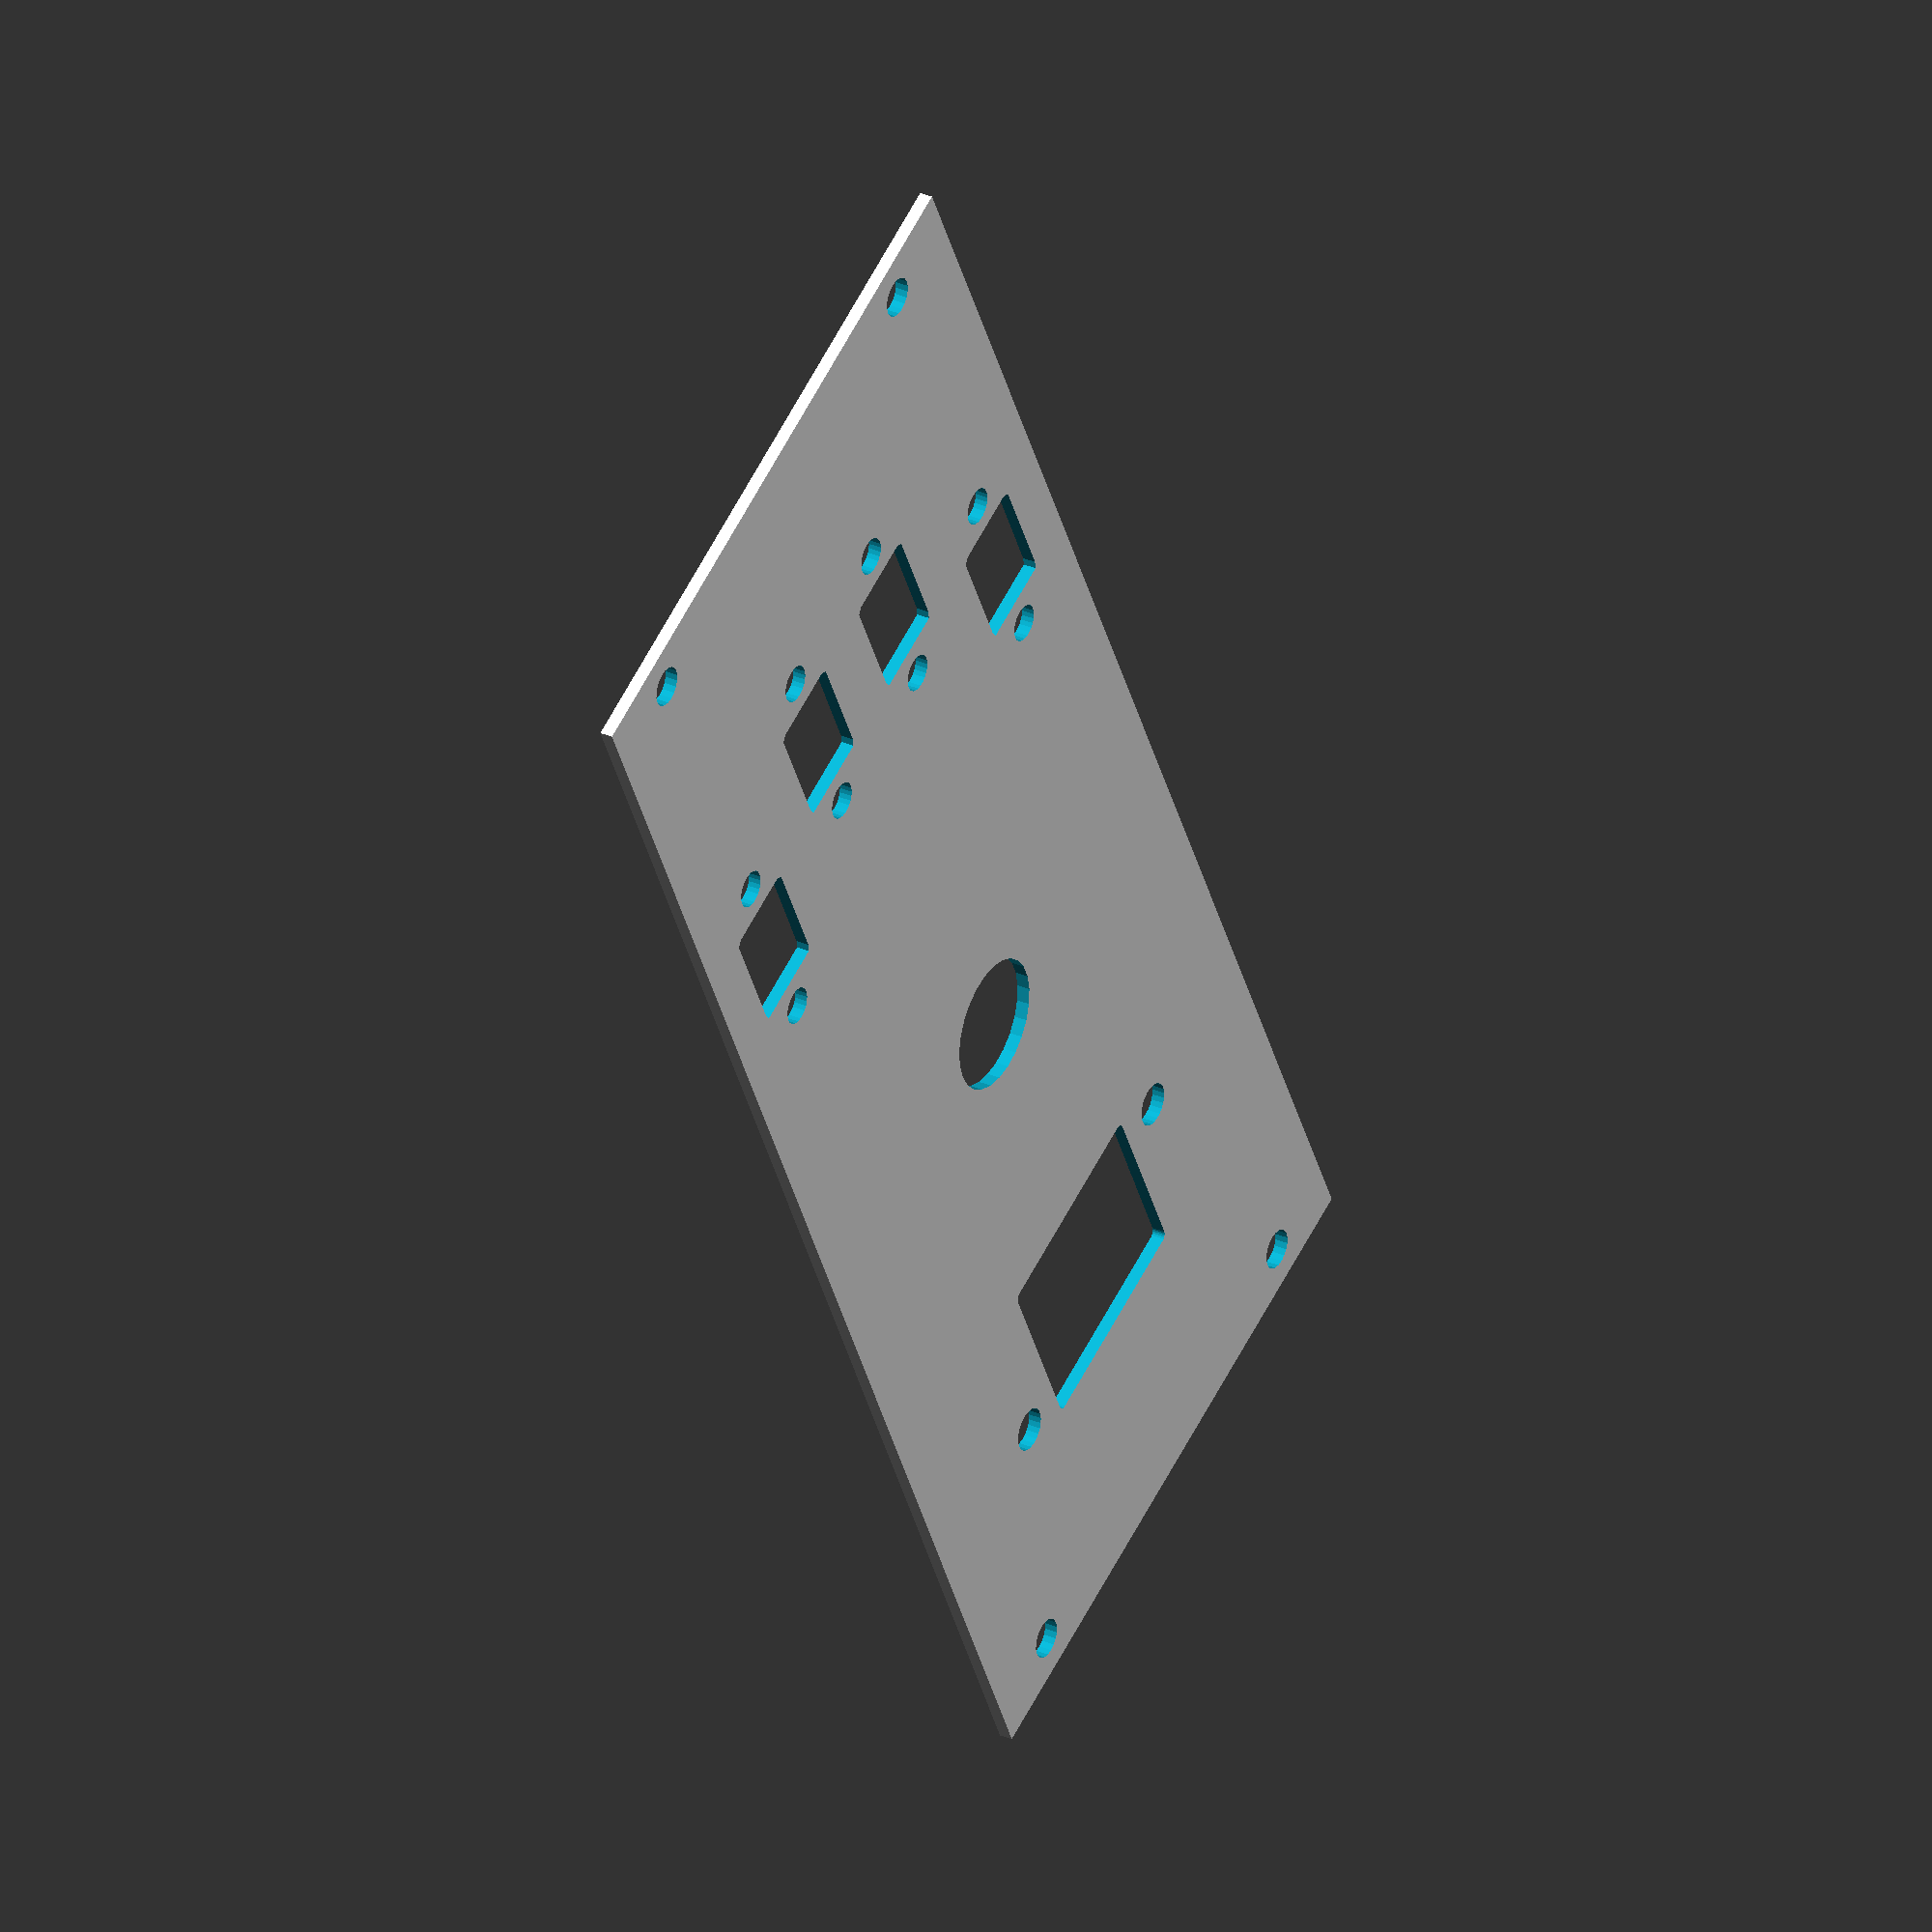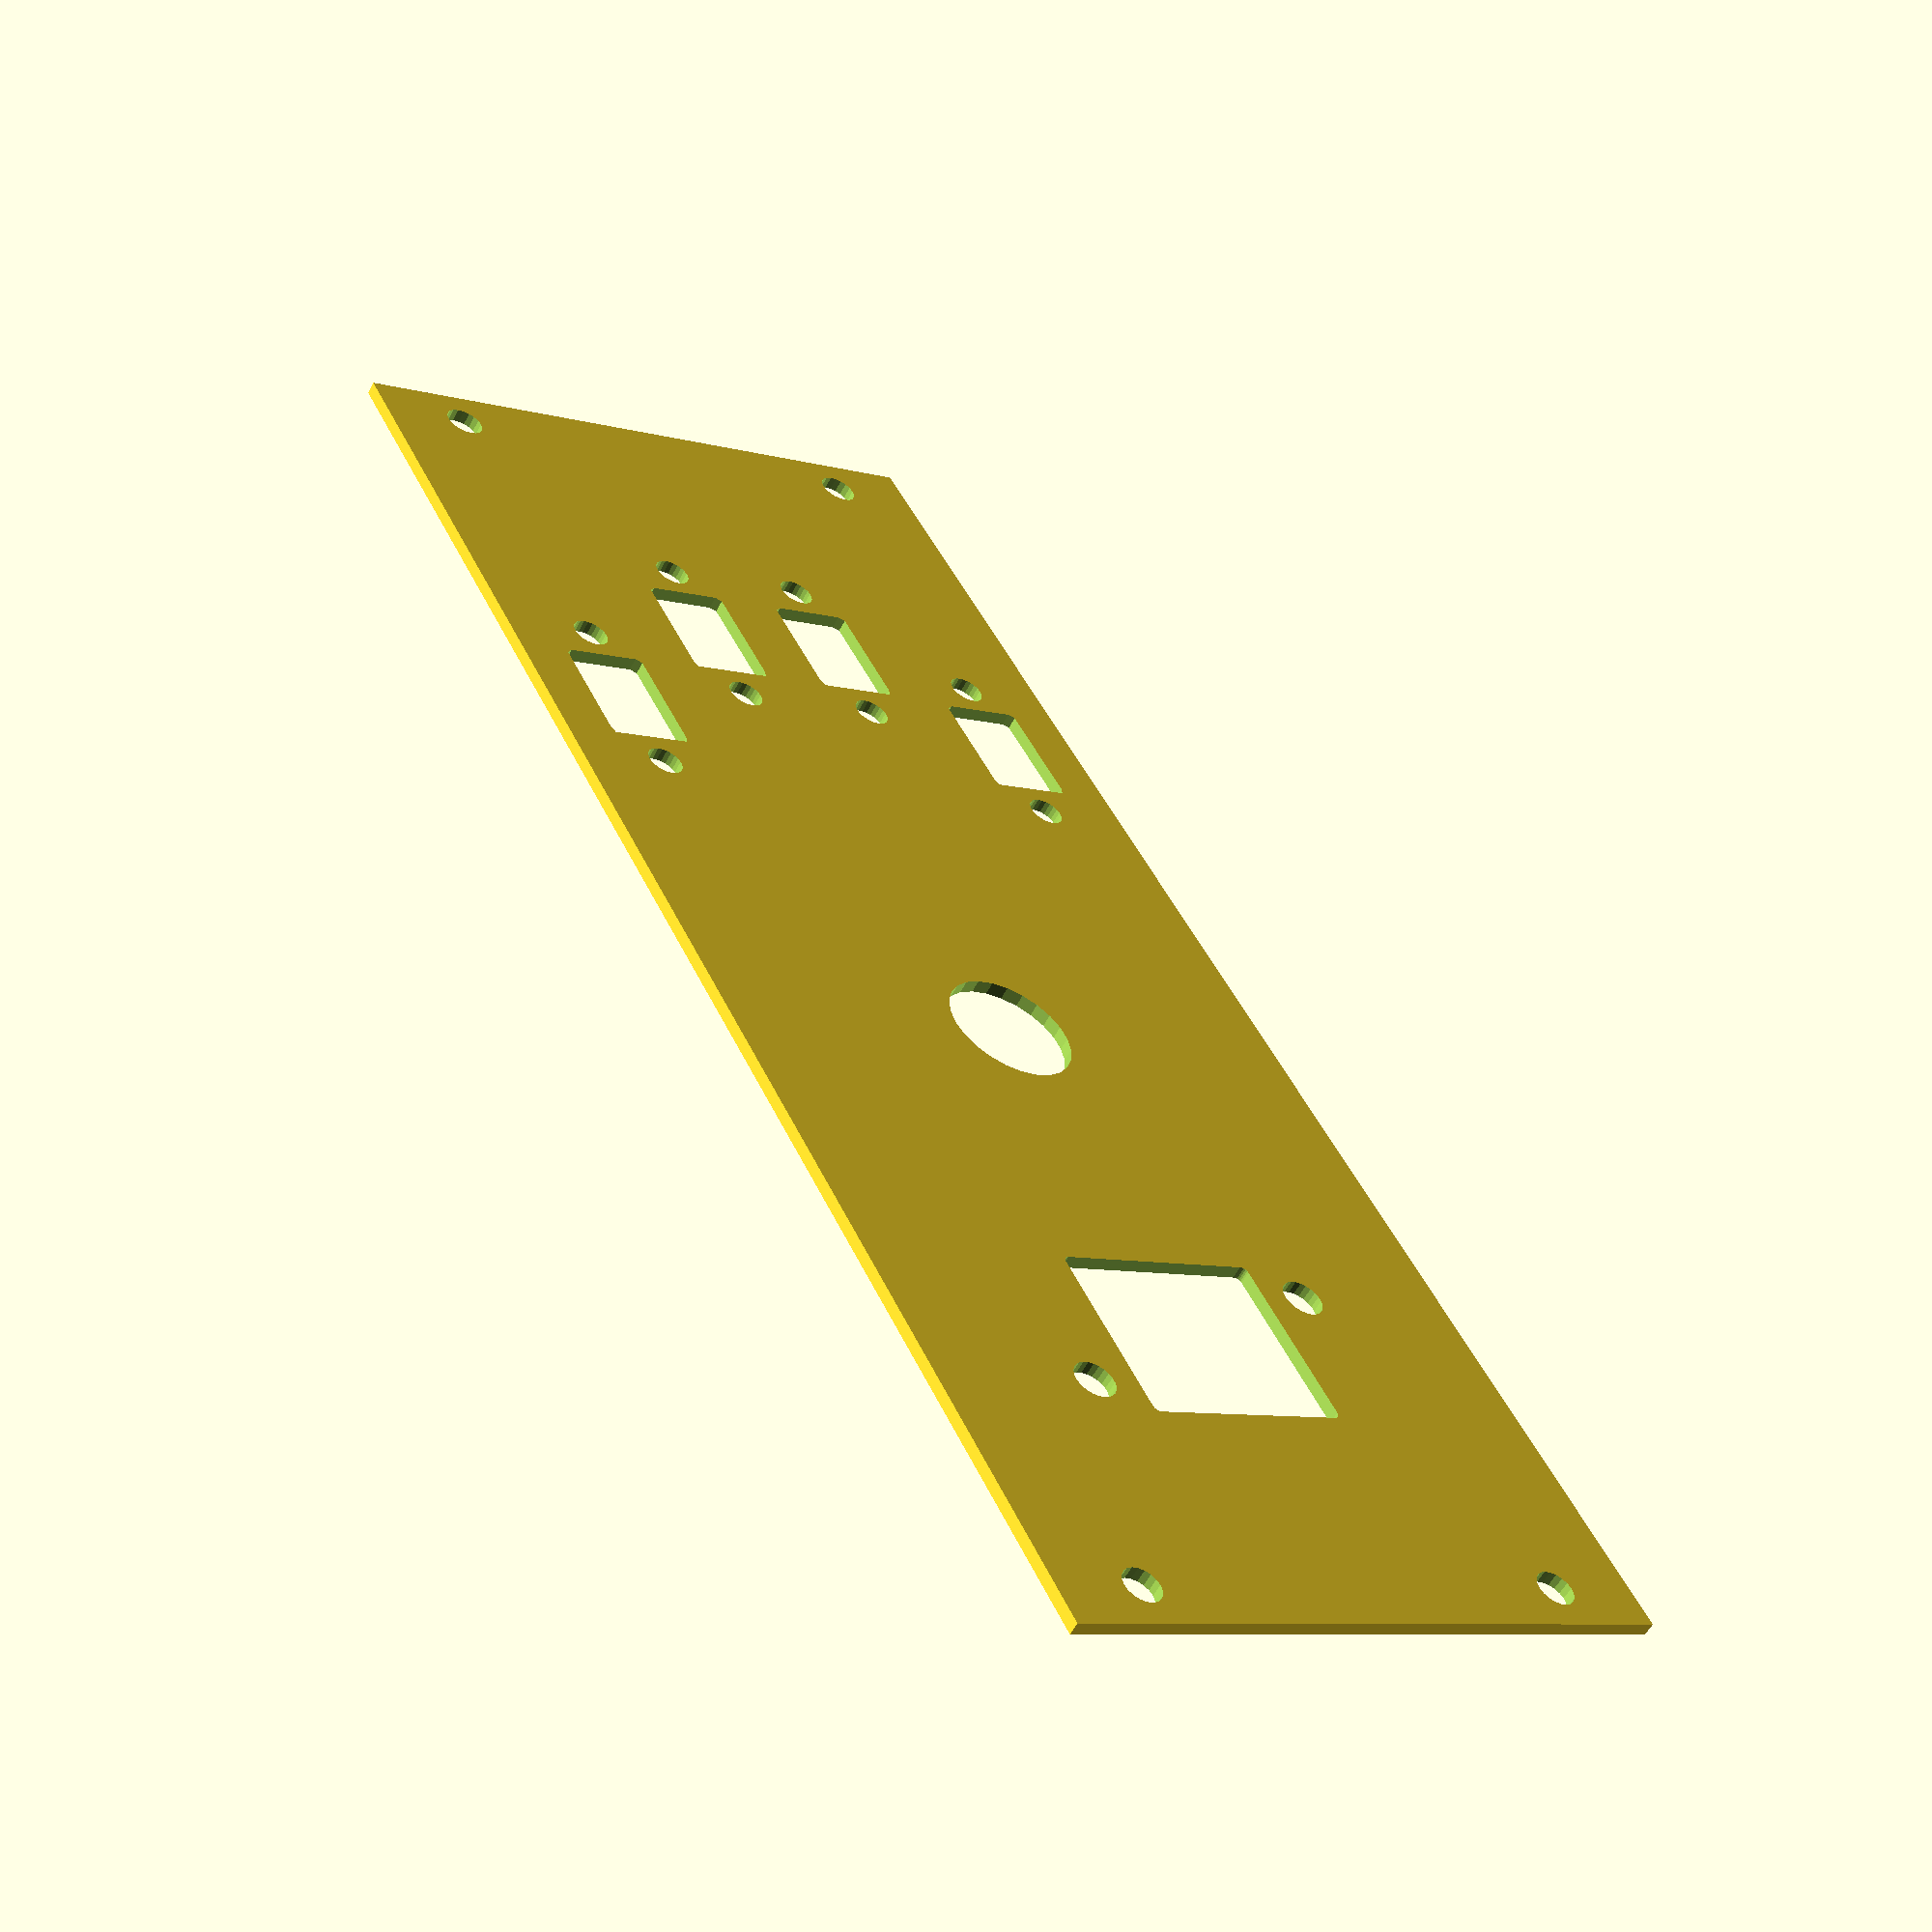
<openscad>

hp = 5.08;
faceplate_width = 10 * hp;
faceplate_height = 129;
rail_clearance = 12;

screw_hole_diameter = 3;
screw_hole_distance_from_top = 1.5 + screw_hole_diameter/2;
screw_hole_distance_from_side = 4.6 + 5/2;
slot_center_distance = 122.5;

rotary_switch_body_diameter = 44.5;
rotary_switch_shaft_diameter = 10;

module rounded_rectangle(width, height, diameter) {
  hull() {
    for (x = [-1, 1]) {
      for (y = [-1, 1]) {
        translate([x*(width/2 - diameter/2), y*(height/2 - diameter/2)]) circle(d=diameter);
      }
    }
  }
}

usba_body_height = 18;
usba_max_corner_diameter = 1.38;
module usba() {
  usba_hole_width = 16.55;
  usba_hole_height = 14.55;
  screw_hole_diameter = 3.25;
  module screw_hole() {
    circle(d=screw_hole_diameter, $fn=25);
  }
  rounded_rectangle(usba_hole_width, usba_hole_height, 1, $fn=20);
  translate([-24/2, +9/2]) screw_hole();
  translate([+24/2, -9/2]) screw_hole();
}

usbmini_body_width = 20;
usbmini_body_height = 10;
usbmini_max_corner_diameter = 1.25;
module usbmini() {
  hole_width = 9.75;
  hole_height = 6.75;
  rounded_rectangle(hole_width, hole_height, 1);
  translate([-15/2,0]) circle(d=2.8,$fn=25);
  translate([+15/2,0]) circle(d=2.8,$fn=25);
}

module faceplate() {
  usba_offset = -faceplate_height/2 + usba_body_height/2 + rail_clearance + 5;
  difference() {
    square([faceplate_width, faceplate_height], center=true);
    translate([0, usba_offset]) usba();
    translate([0, usba_offset + usba_body_height/2 + rotary_switch_body_diameter/2])
      circle(d=rotary_switch_shaft_diameter, $fn=25);
    //translate([0, usba_offset + usba_body_height/2 + rotary_switch_body_diameter/2])
    //  circle(d=rotary_switch_body_diameter, $fn=25);

    inner_distance = usbmini_body_height + 2;
    top_distance = rotary_switch_body_diameter/2 + usbmini_body_width/2 + 5;
    bottom_distance = top_distance - 10;
    
    translate([-inner_distance/2,top_distance]) rotate([0,0,90]) usbmini();
    translate([+inner_distance/2,top_distance]) rotate([0,0,90]) usbmini();
    translate([-inner_distance/2-inner_distance,bottom_distance]) rotate([0,0,90]) usbmini();
    translate([+inner_distance/2+inner_distance,bottom_distance]) rotate([0,0,90]) usbmini();
    
    for (x = [-1, 1]) {
        for (y = [-1, 1]) {
            translate([
              x*(faceplate_width/2 - screw_hole_distance_from_side),
              y*slot_center_distance/2,
              0
            ])
              circle(d=screw_hole_diameter, $fn=20);
        }
    }
  }
}

faceplate();

</openscad>
<views>
elev=328.6 azim=26.2 roll=120.9 proj=o view=wireframe
elev=236.5 azim=207.7 roll=27.5 proj=p view=solid
</views>
